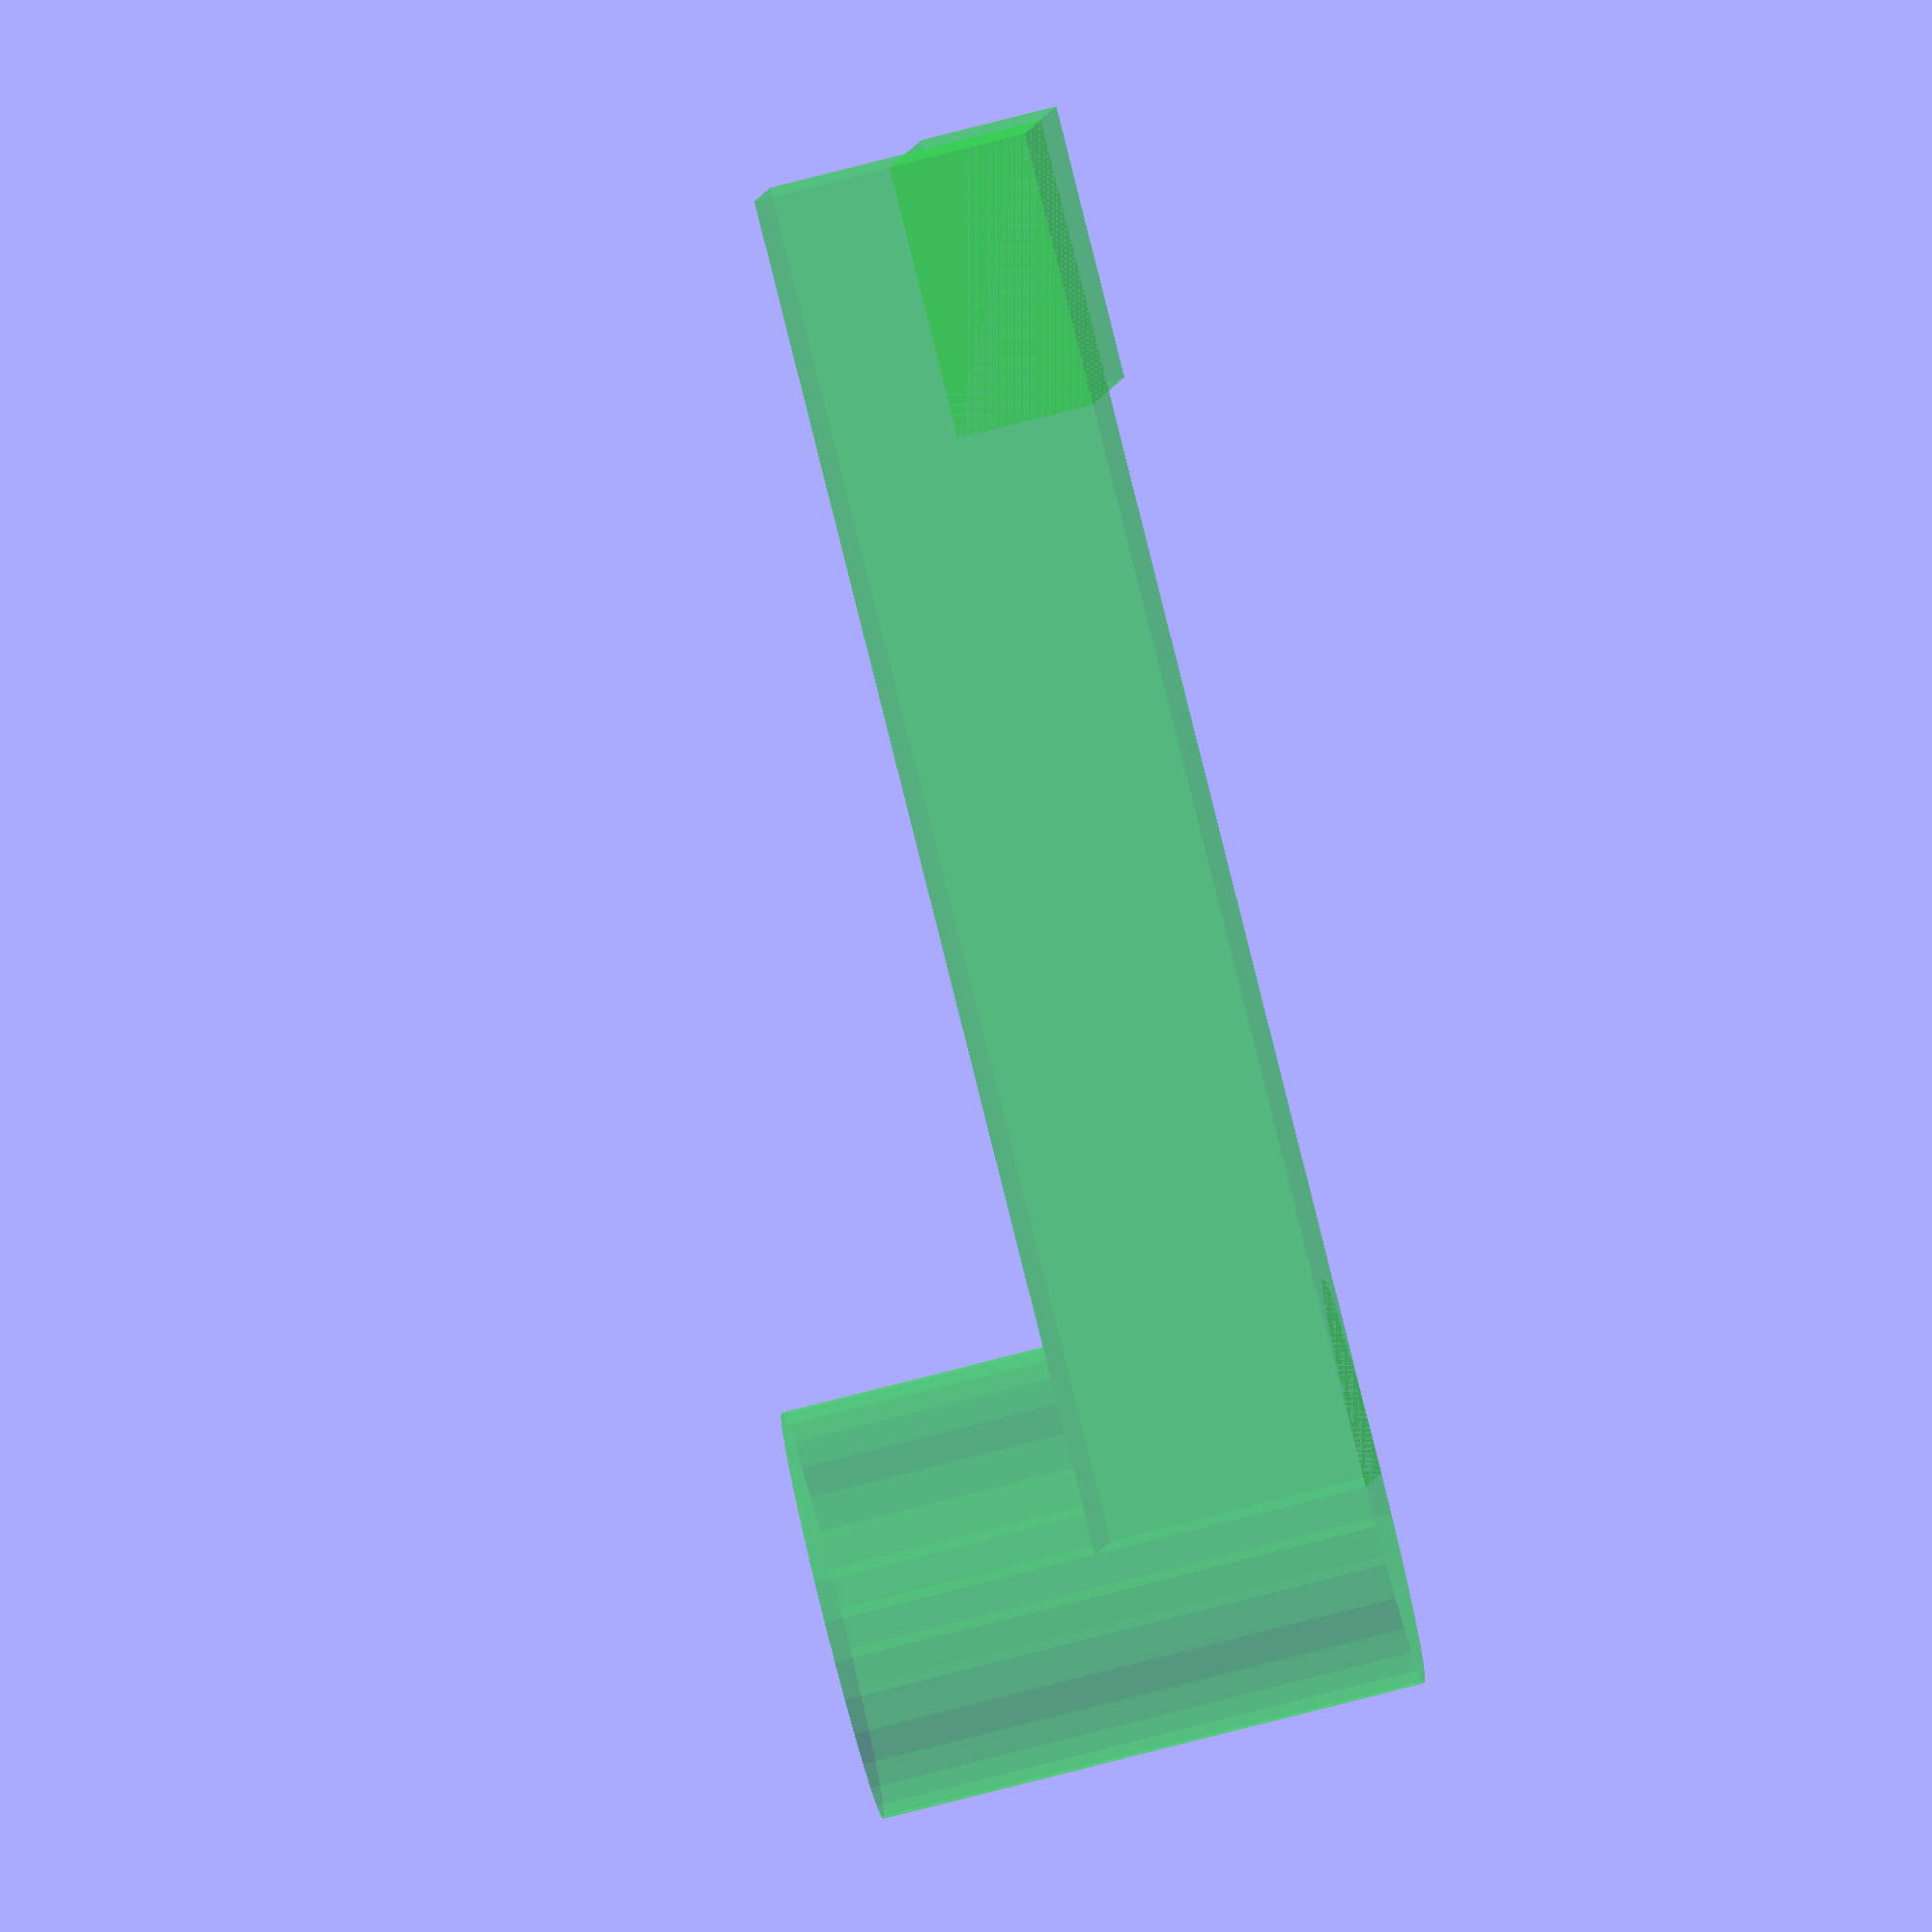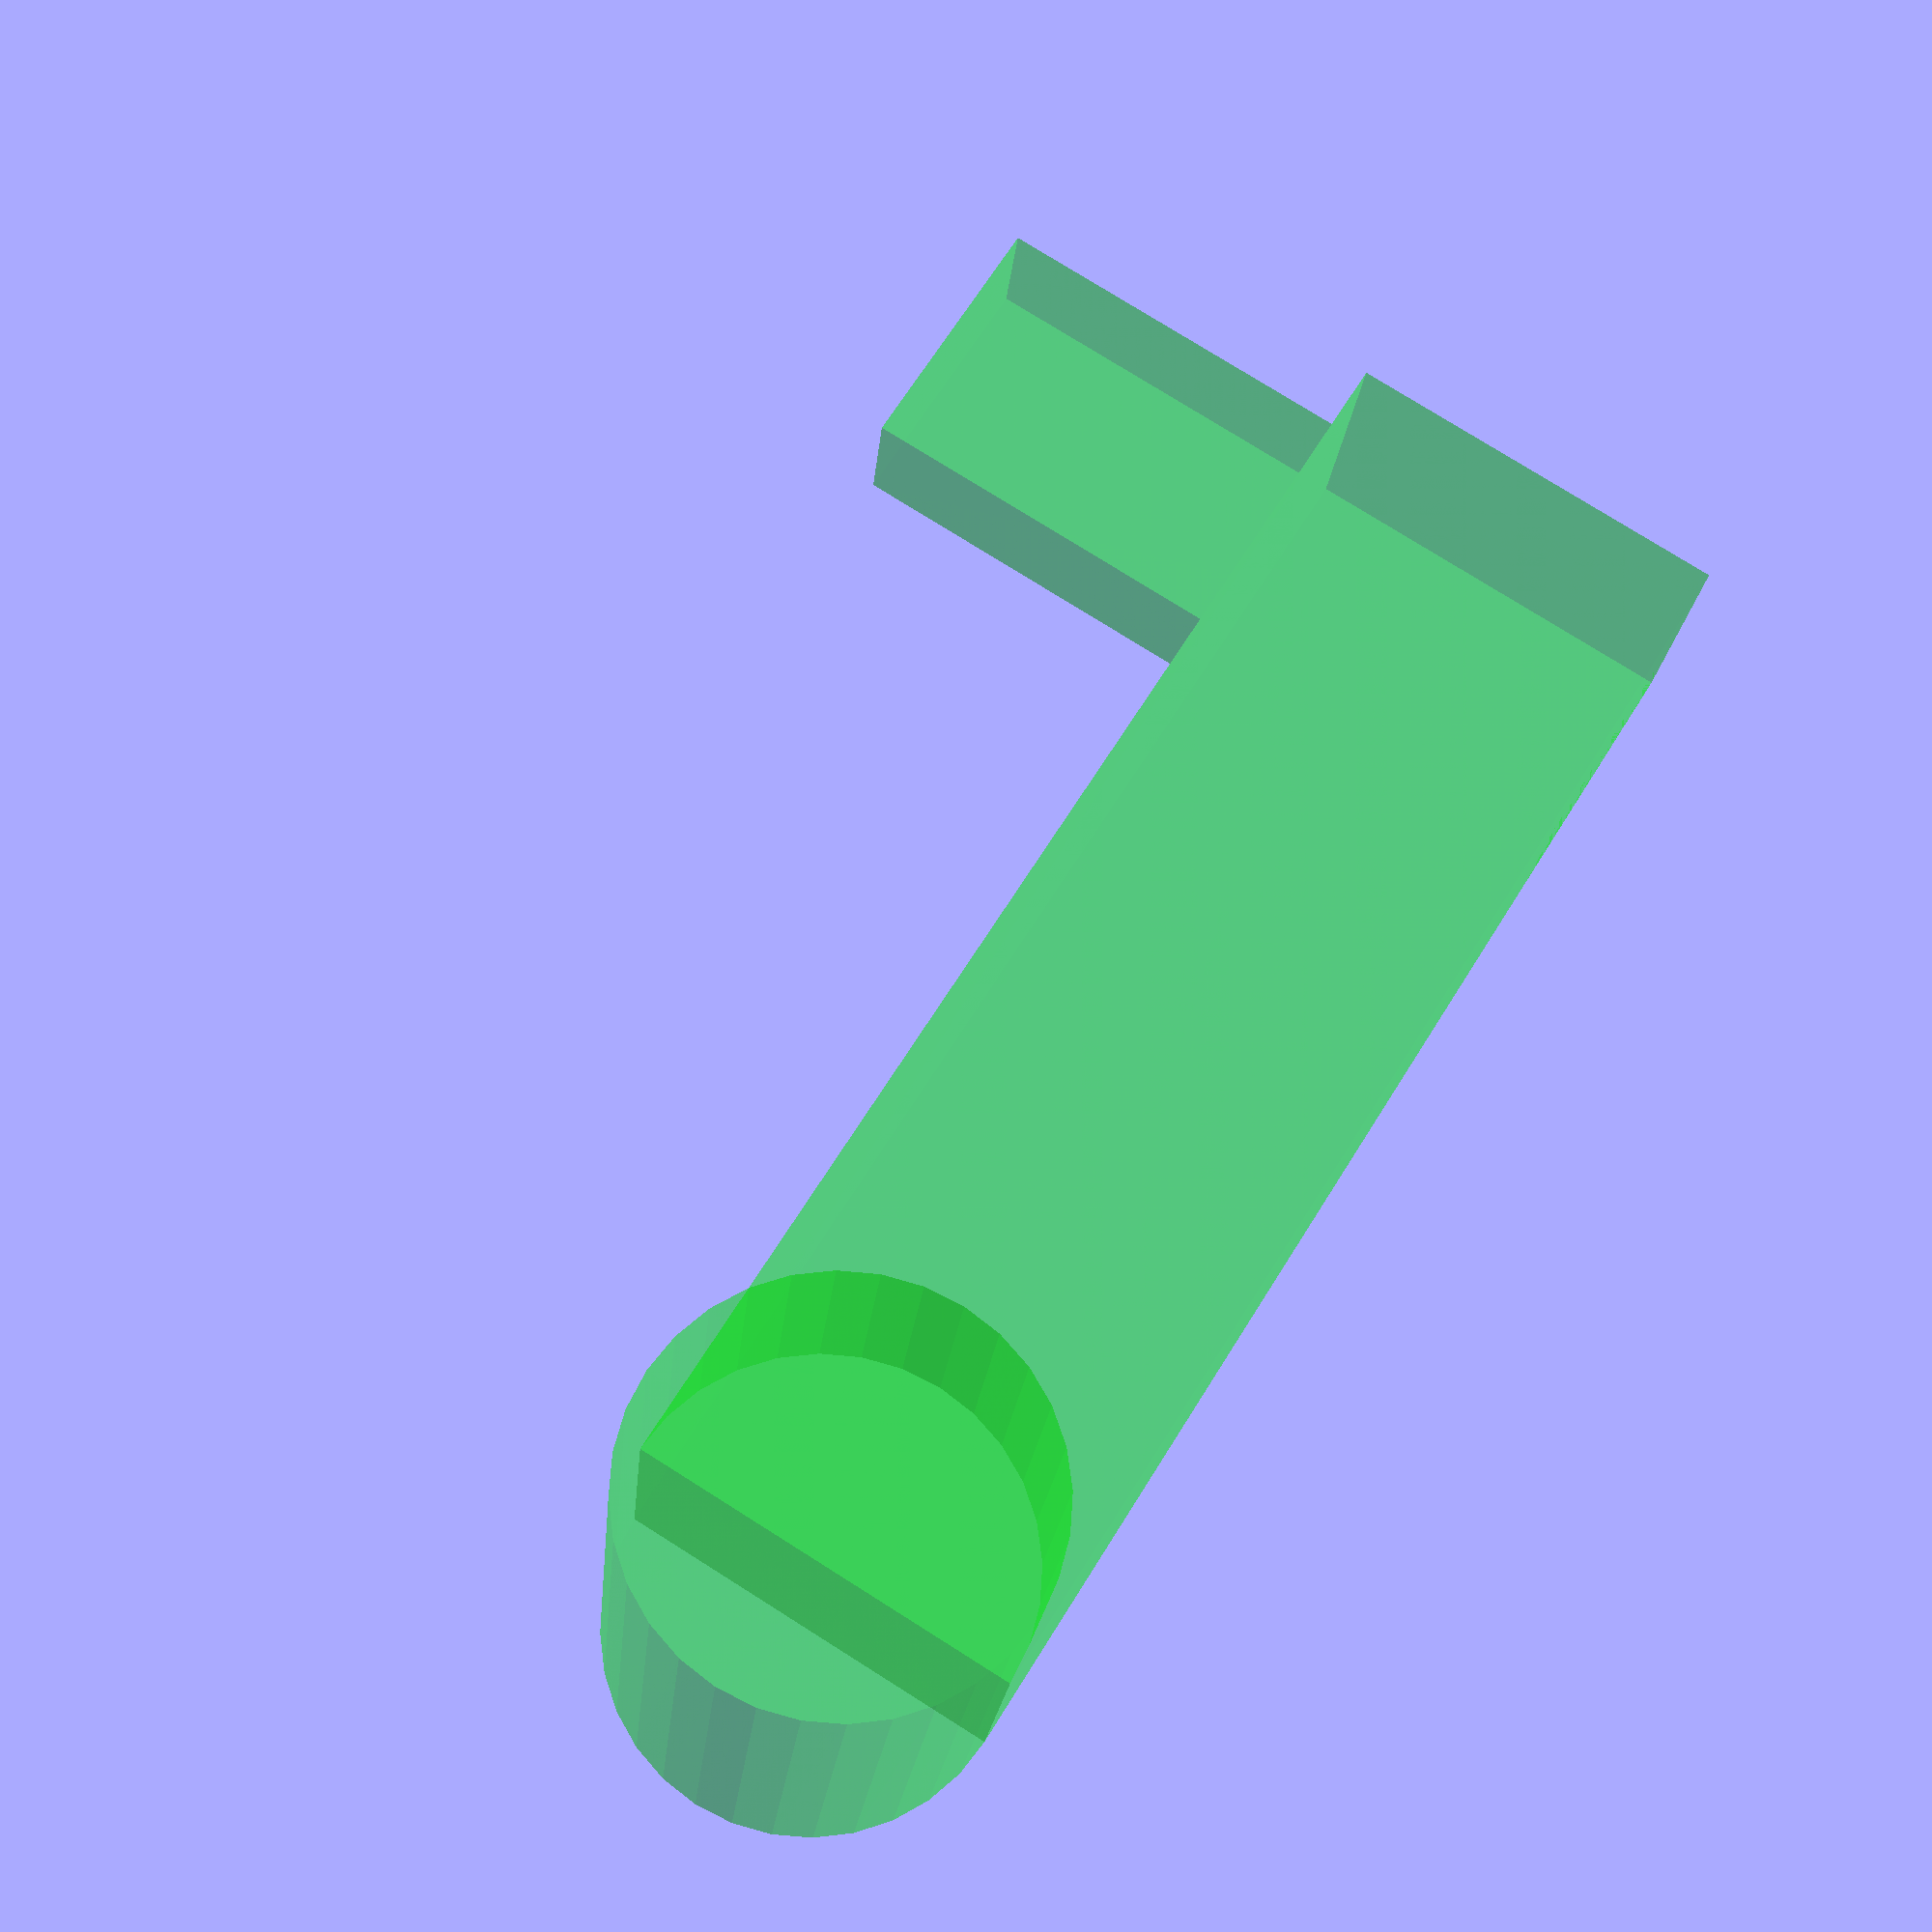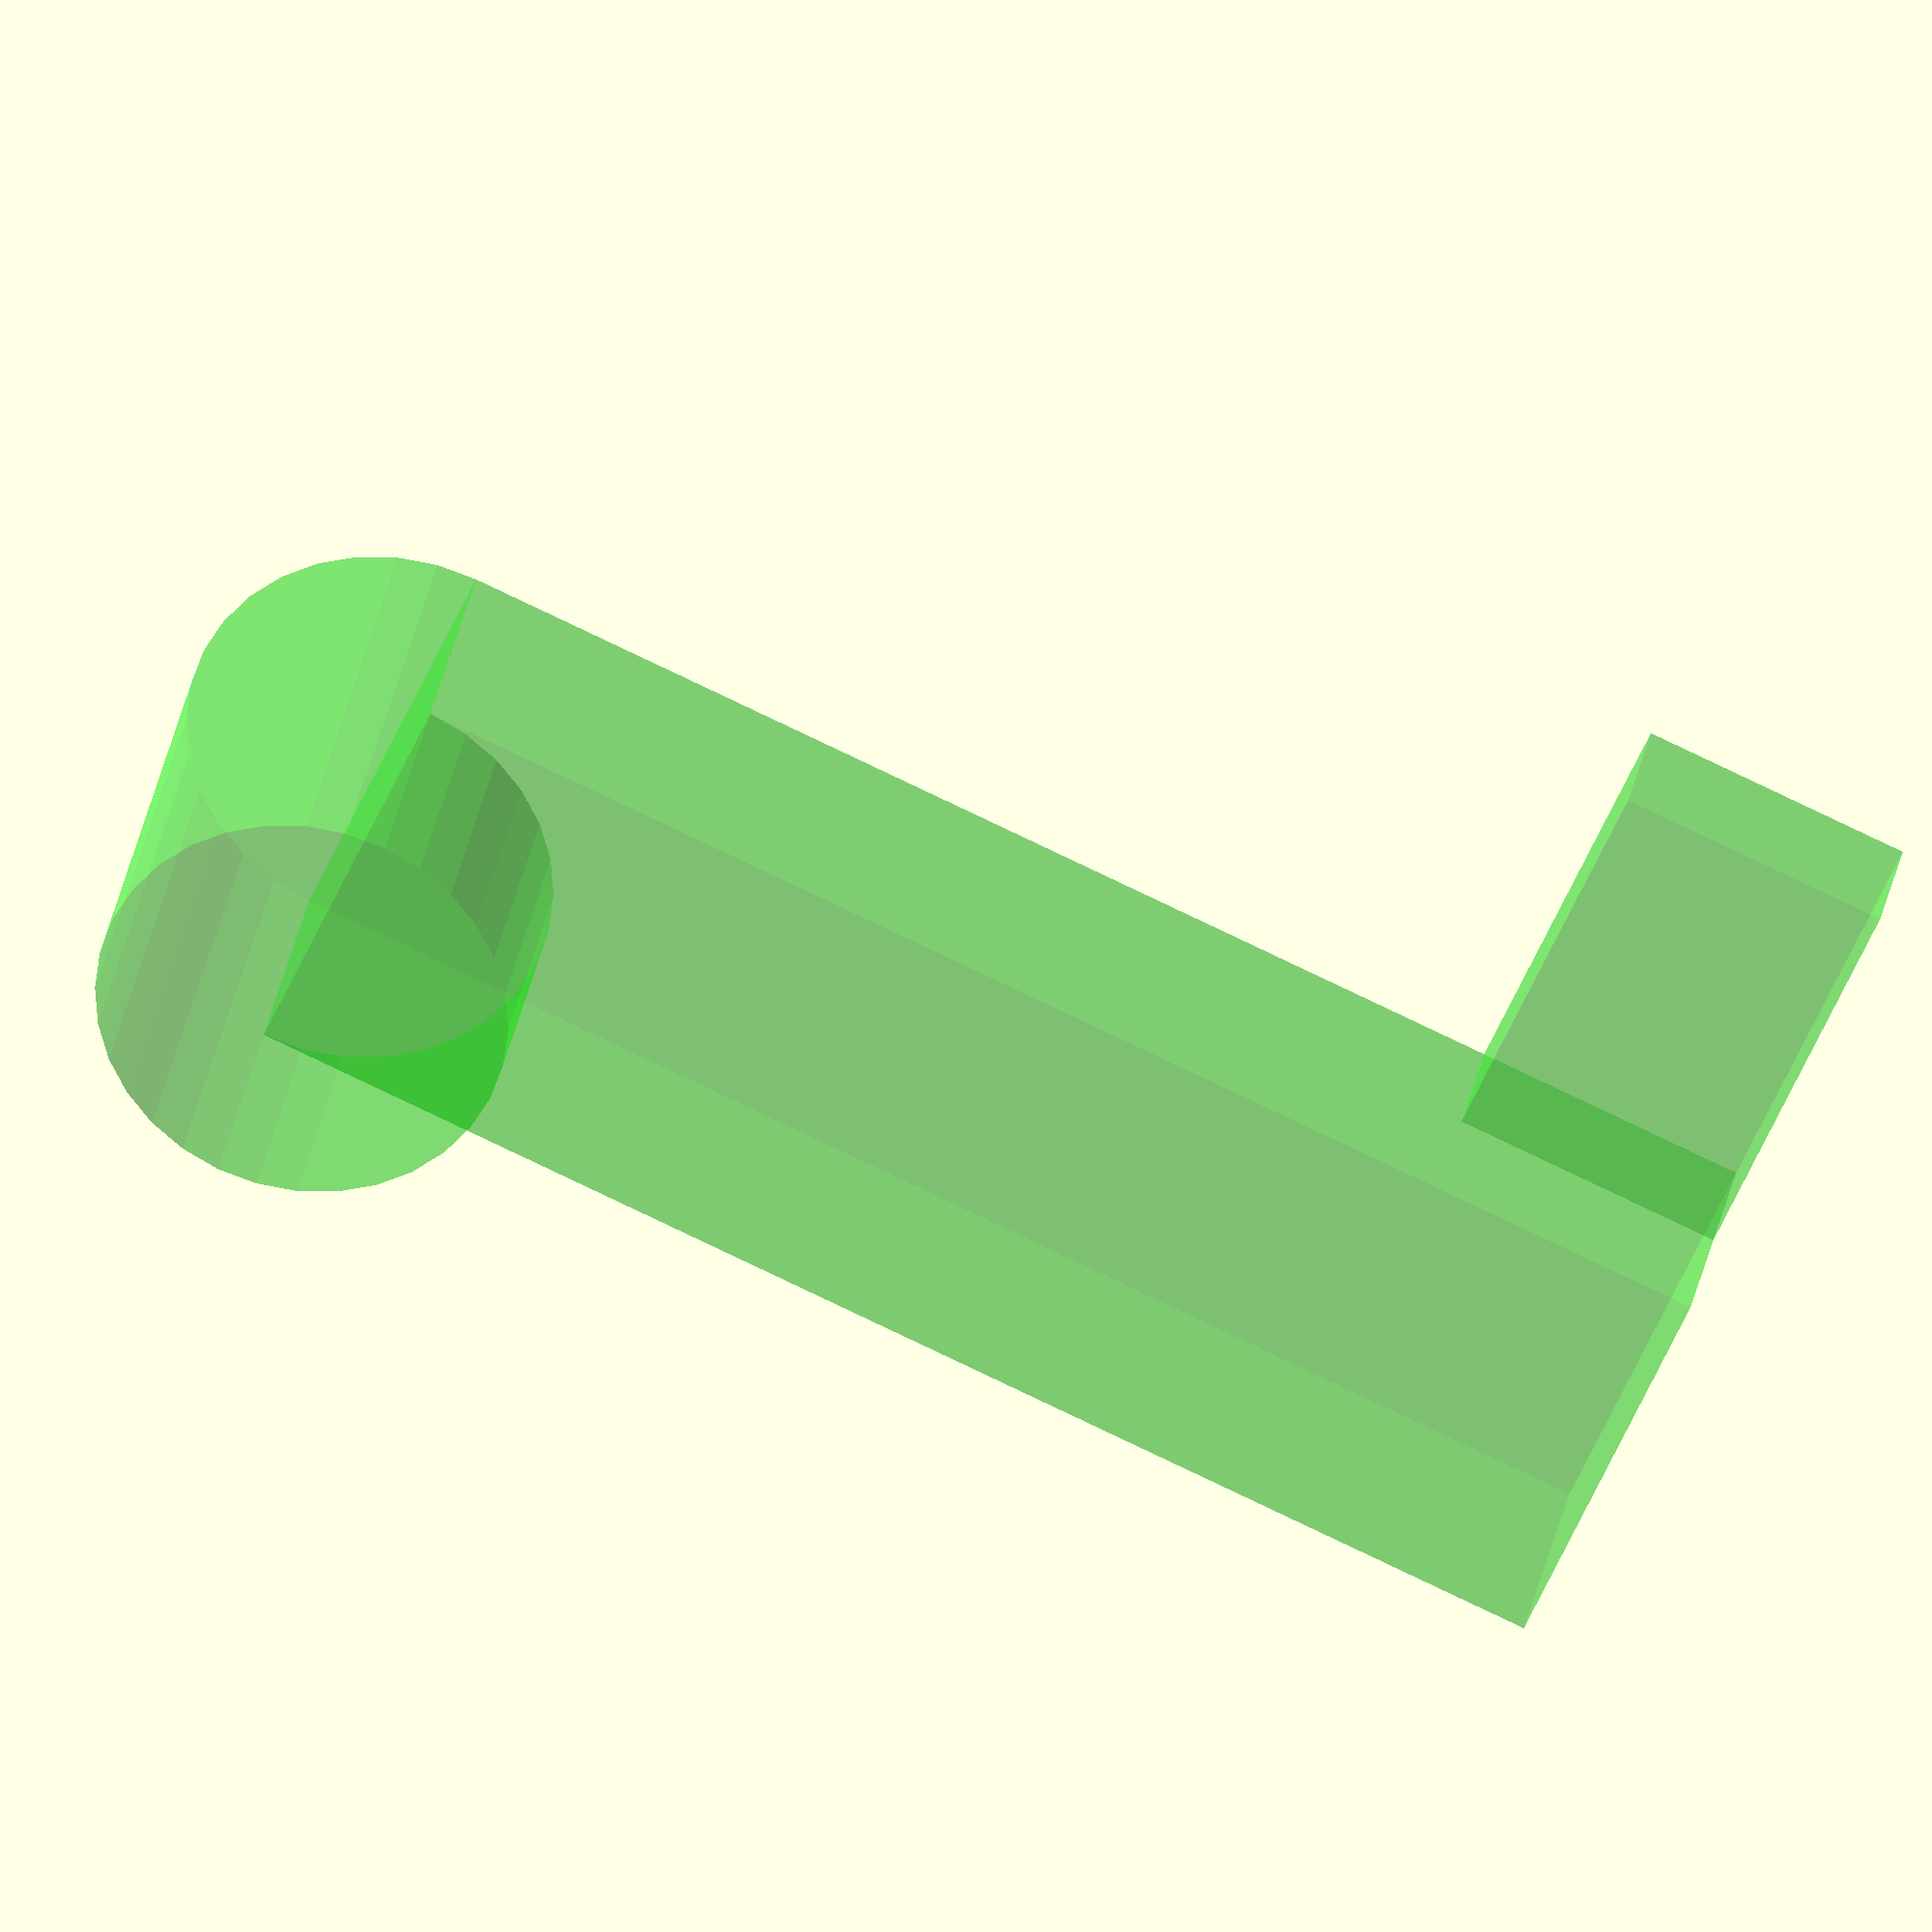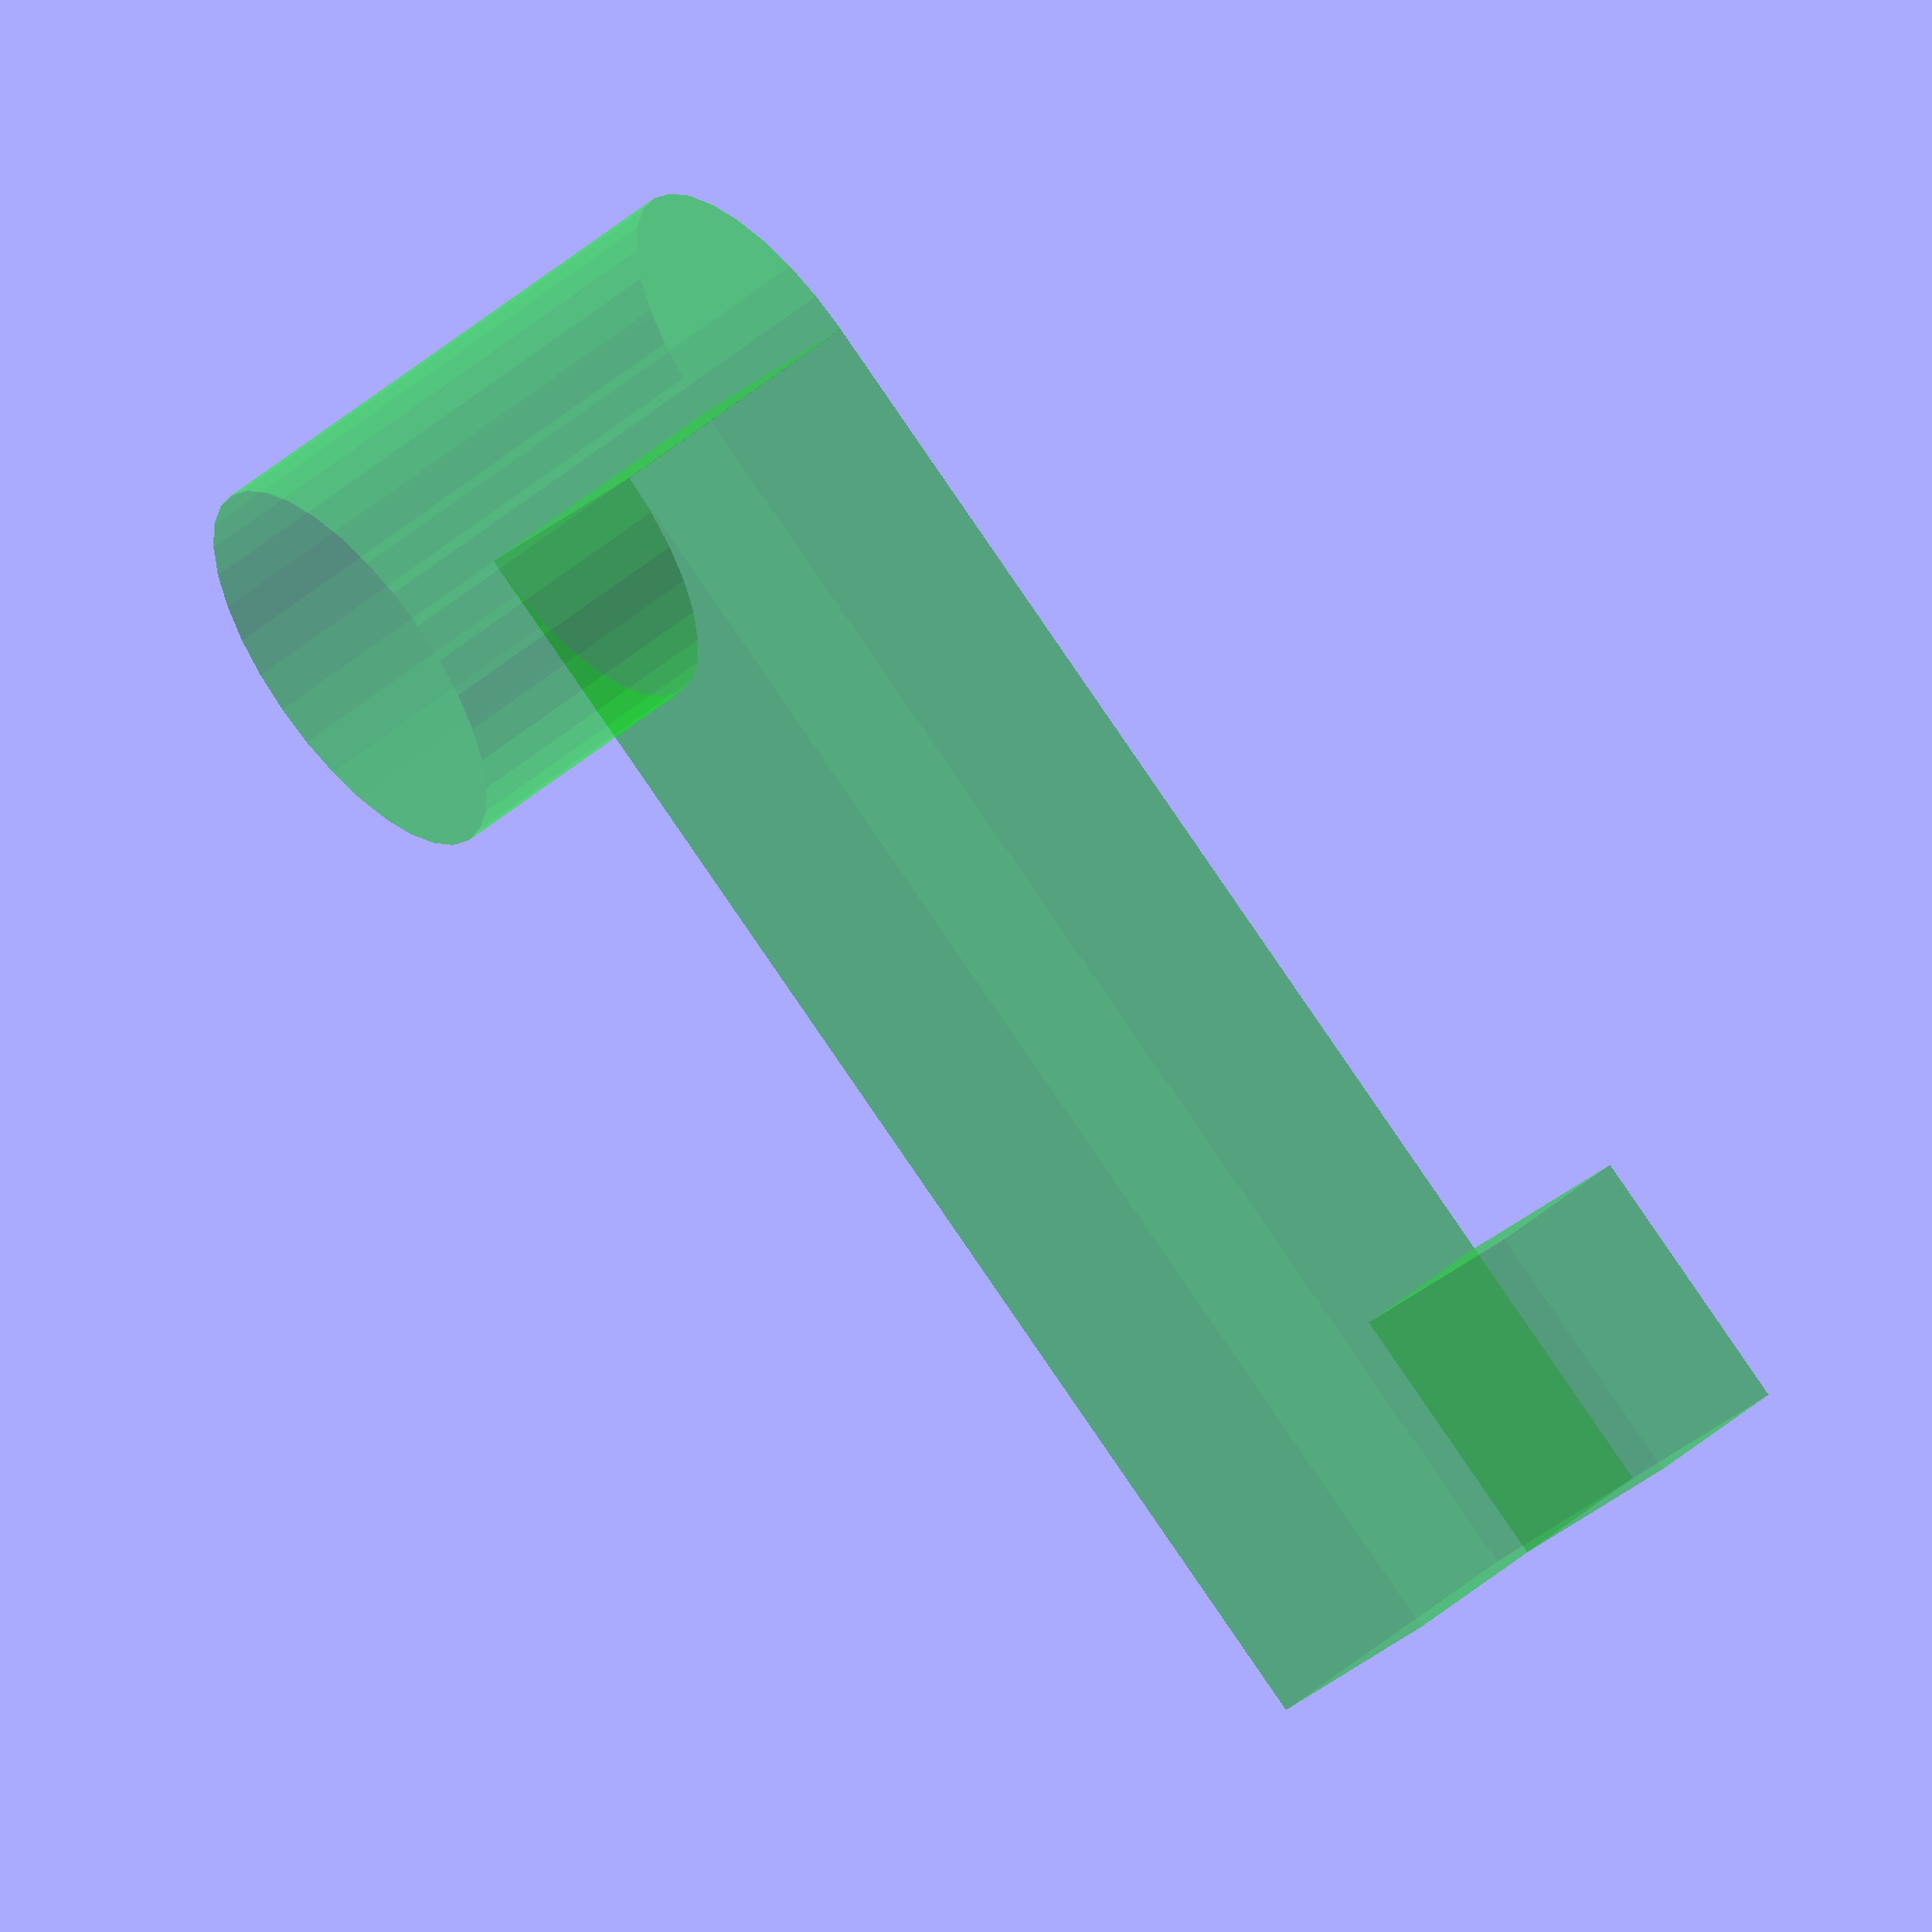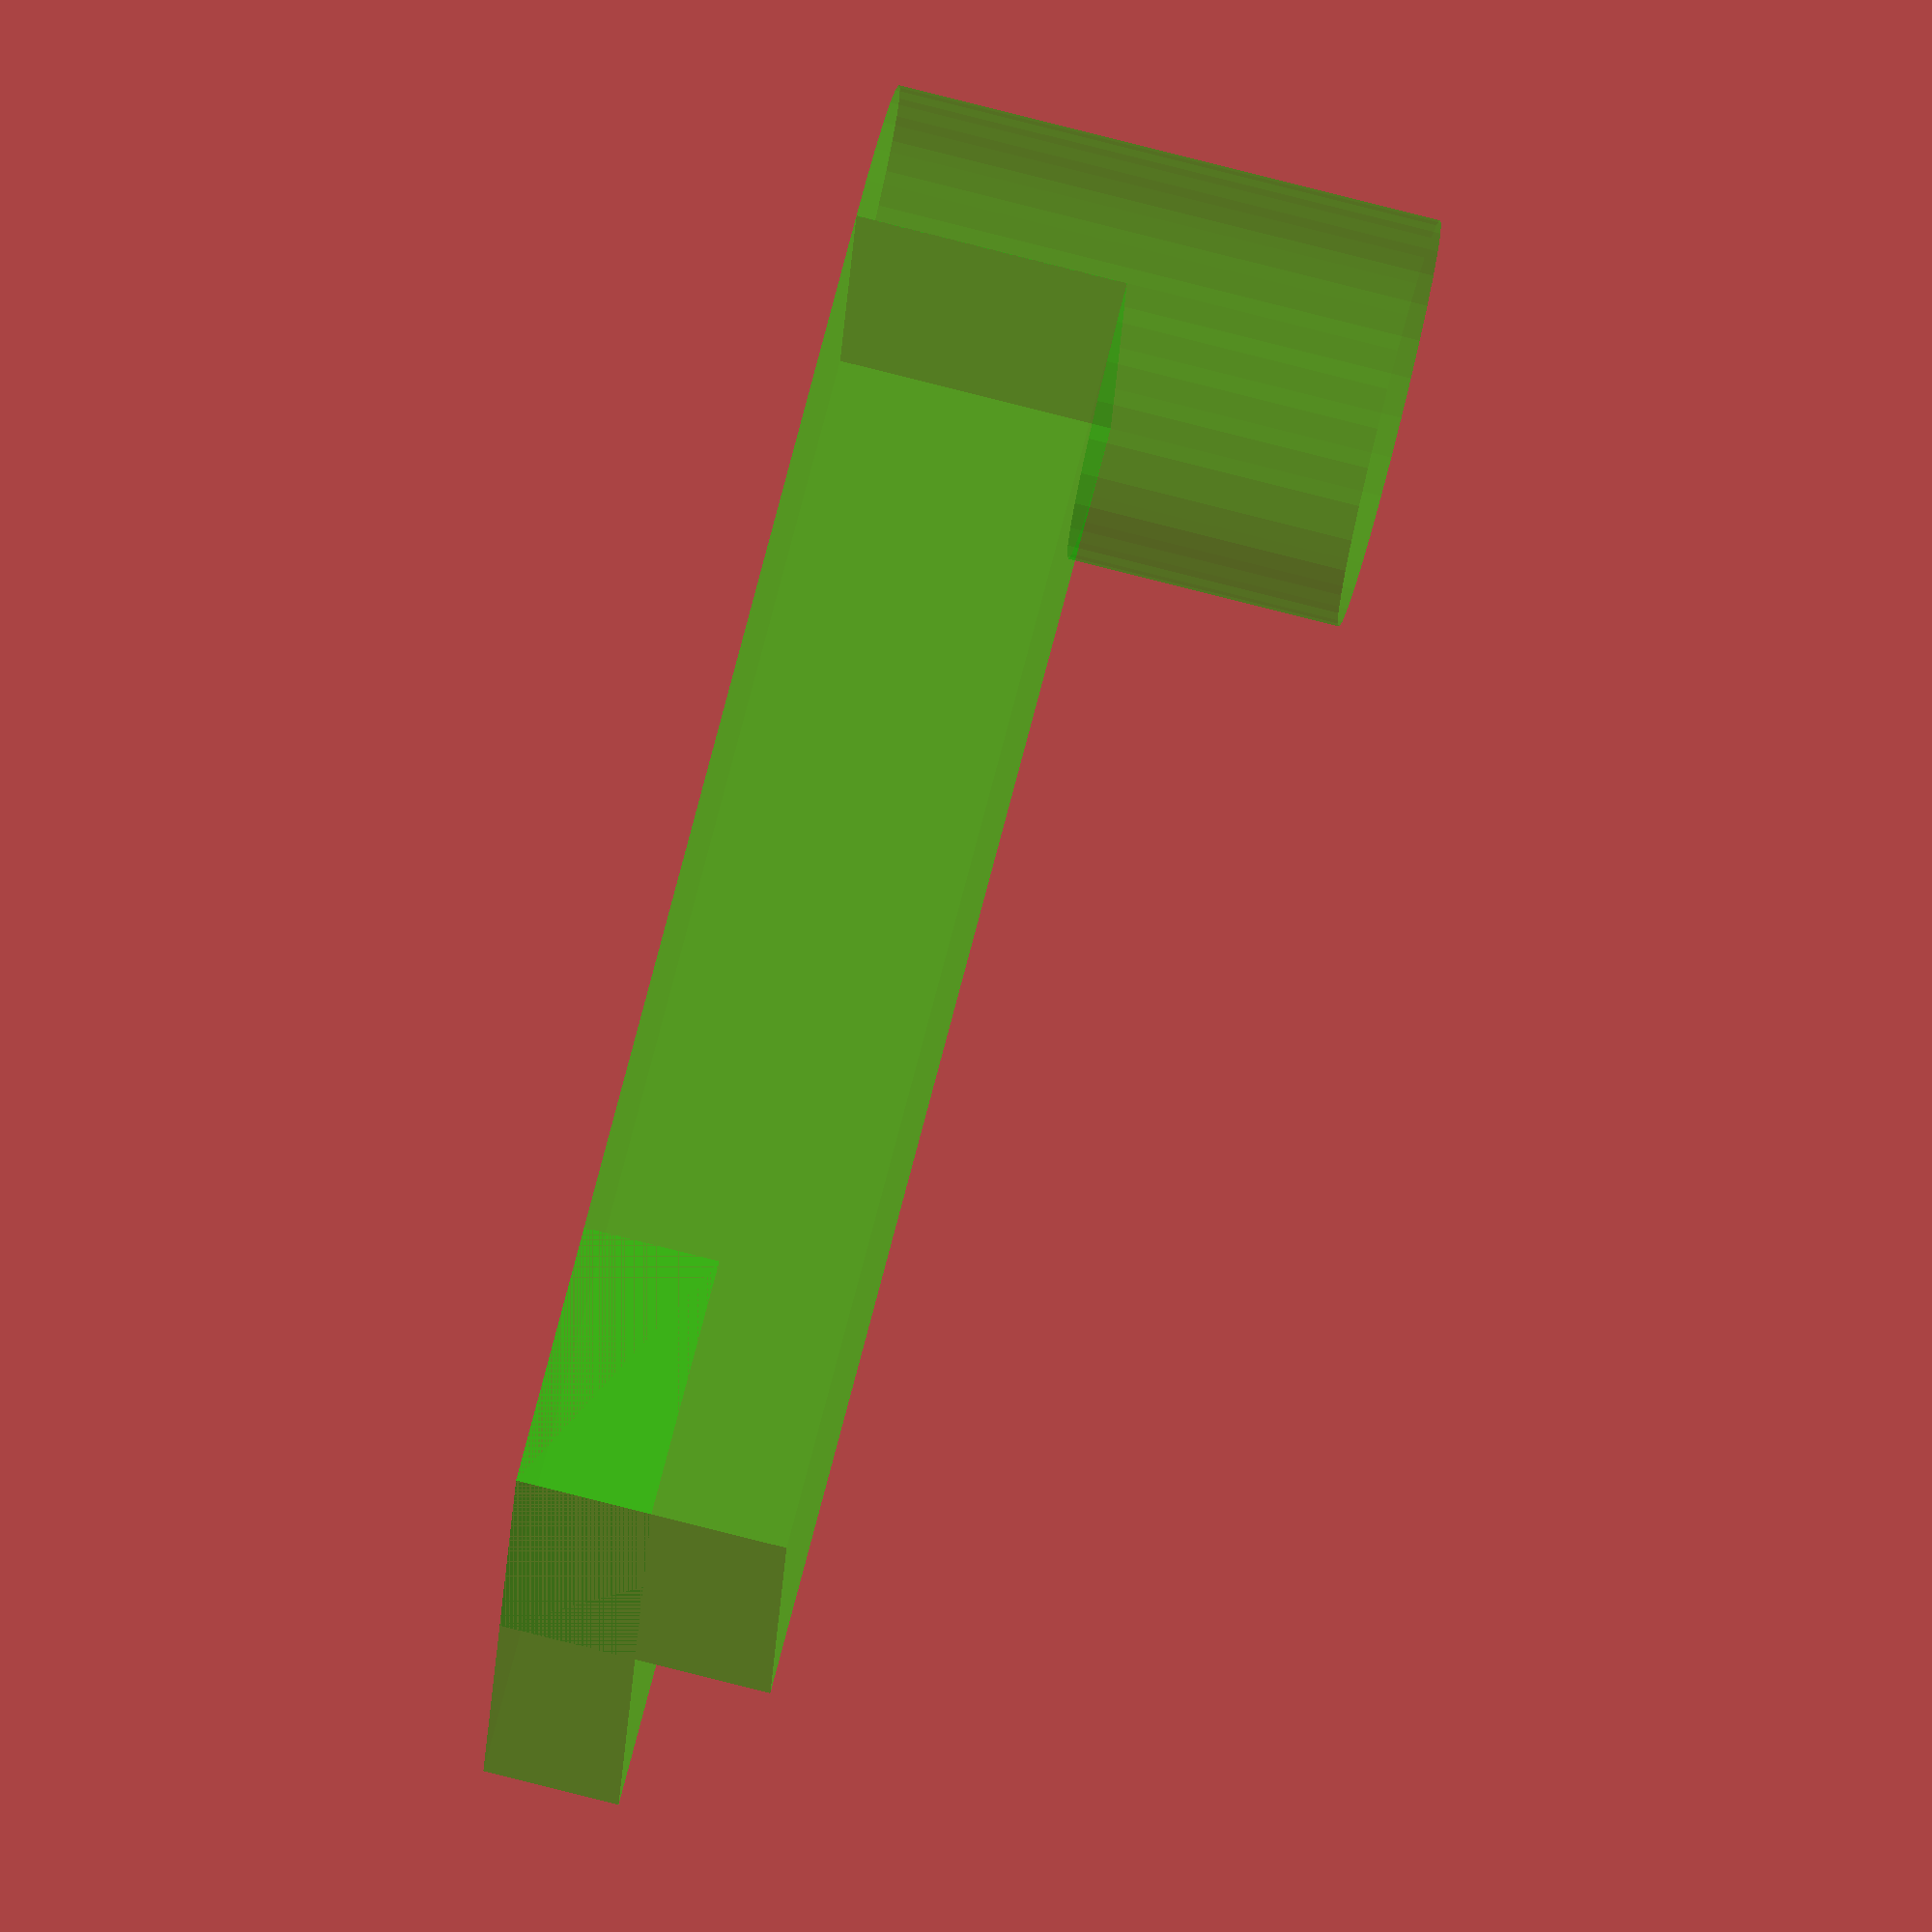
<openscad>
module testObjekt() {
    union() {
        cube([3,10,2]);
        cube([6,2,1]);
        translate([1.5, 10,0]) cylinder(r=1.5, h=4, $fn=32);
    }
}

color("Lime", 0.3) testObjekt();
//scale([2,3,0.3]) testObjekt();
//translate([3,2,-4]) testObjekt();
//rotate([90,10,-35]) testObjekt();
//mirror([1,0,0]) testObjekt();
// testObjekt();
// testObjekt();

</openscad>
<views>
elev=259.7 azim=81.3 roll=75.7 proj=o view=solid
elev=20.4 azim=211.9 roll=355.2 proj=p view=solid
elev=150.8 azim=113.8 roll=170.6 proj=o view=solid
elev=305.5 azim=299.7 roll=49.2 proj=o view=wireframe
elev=101.5 azim=279.1 roll=255.7 proj=o view=solid
</views>
